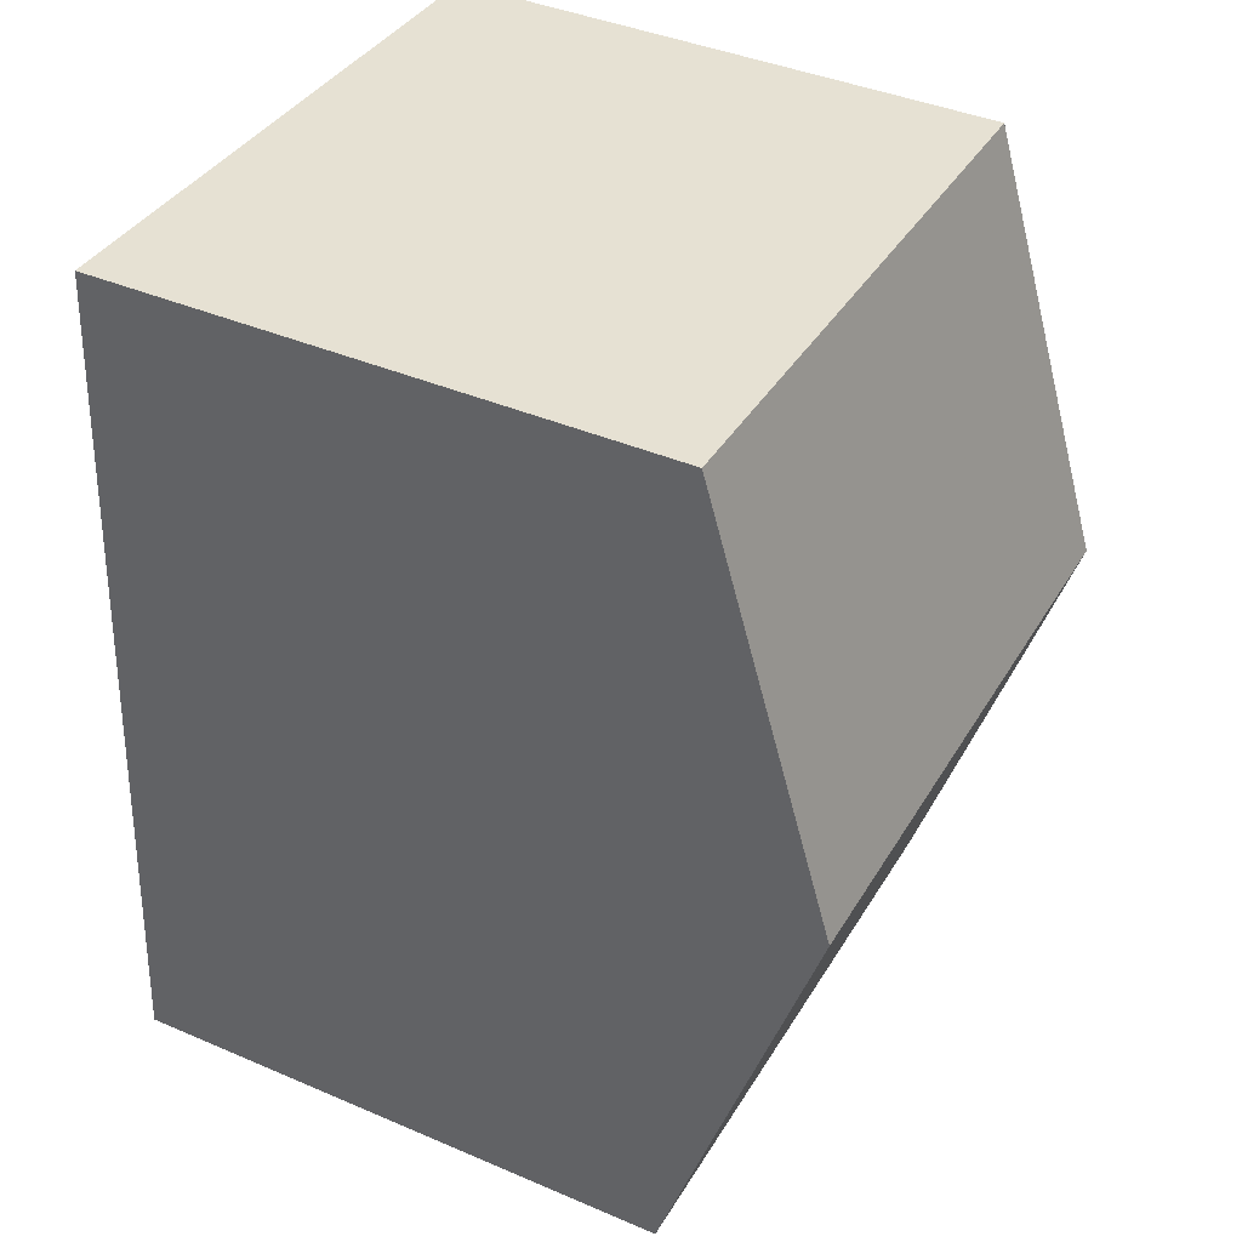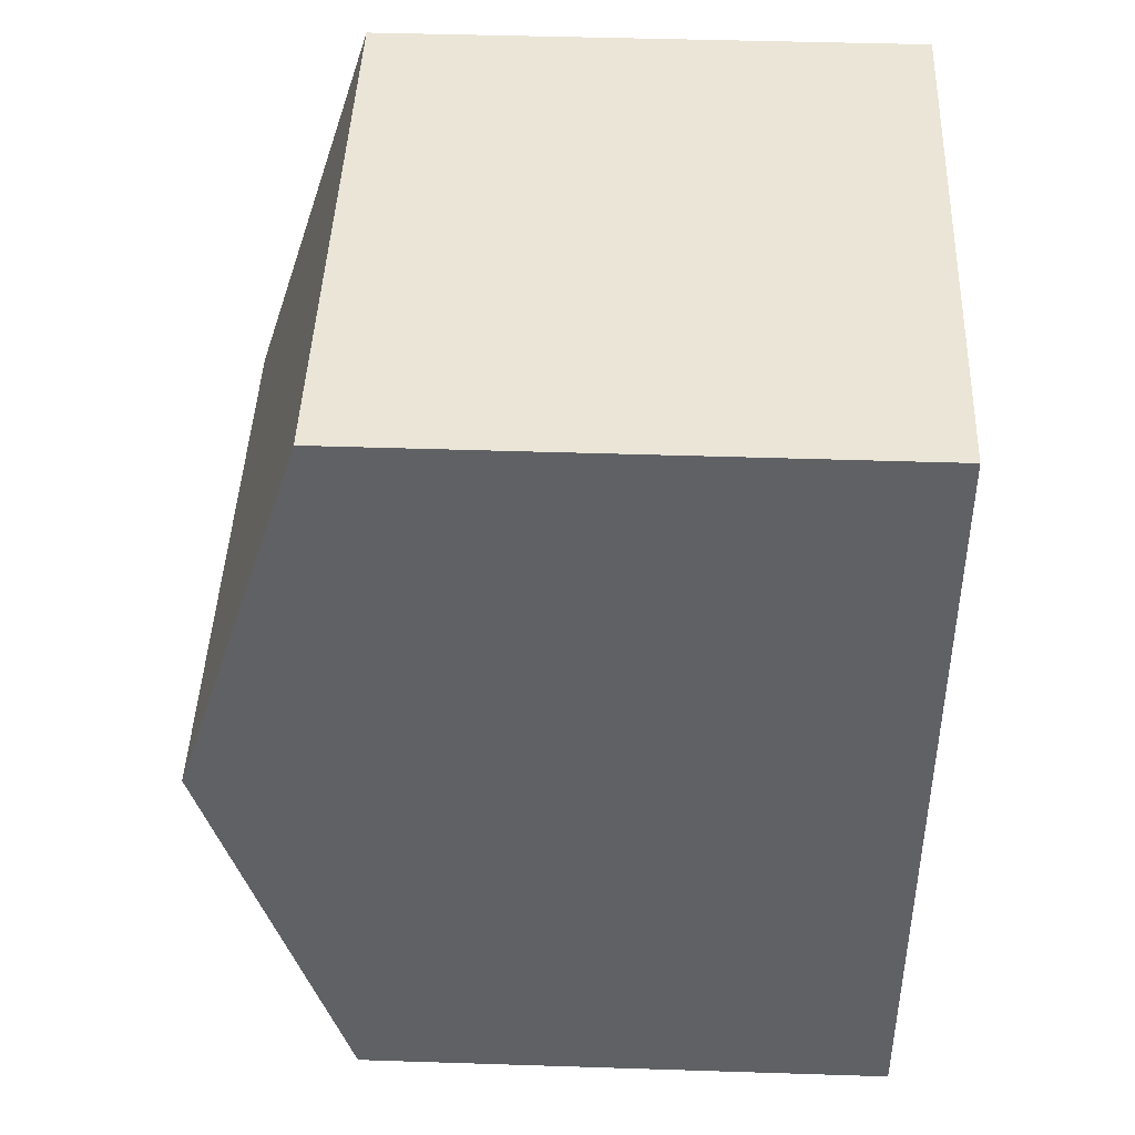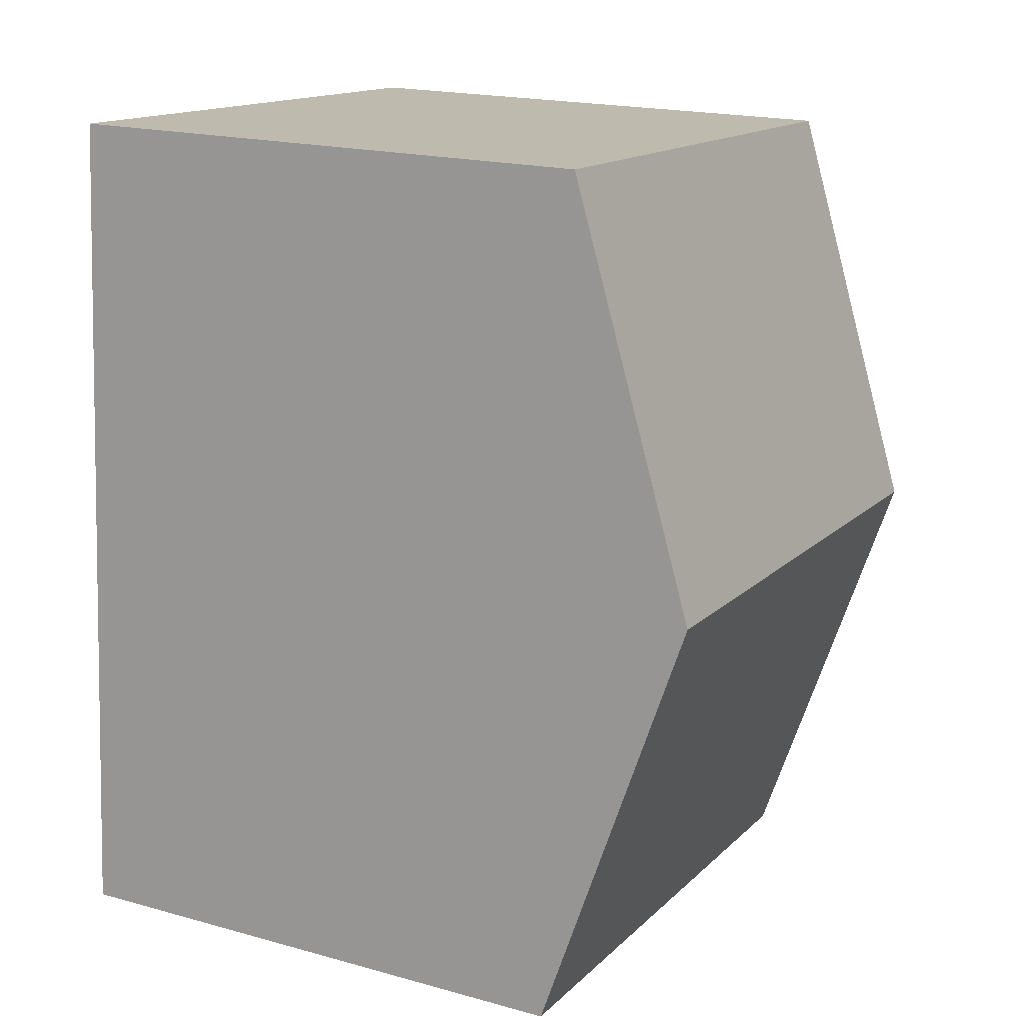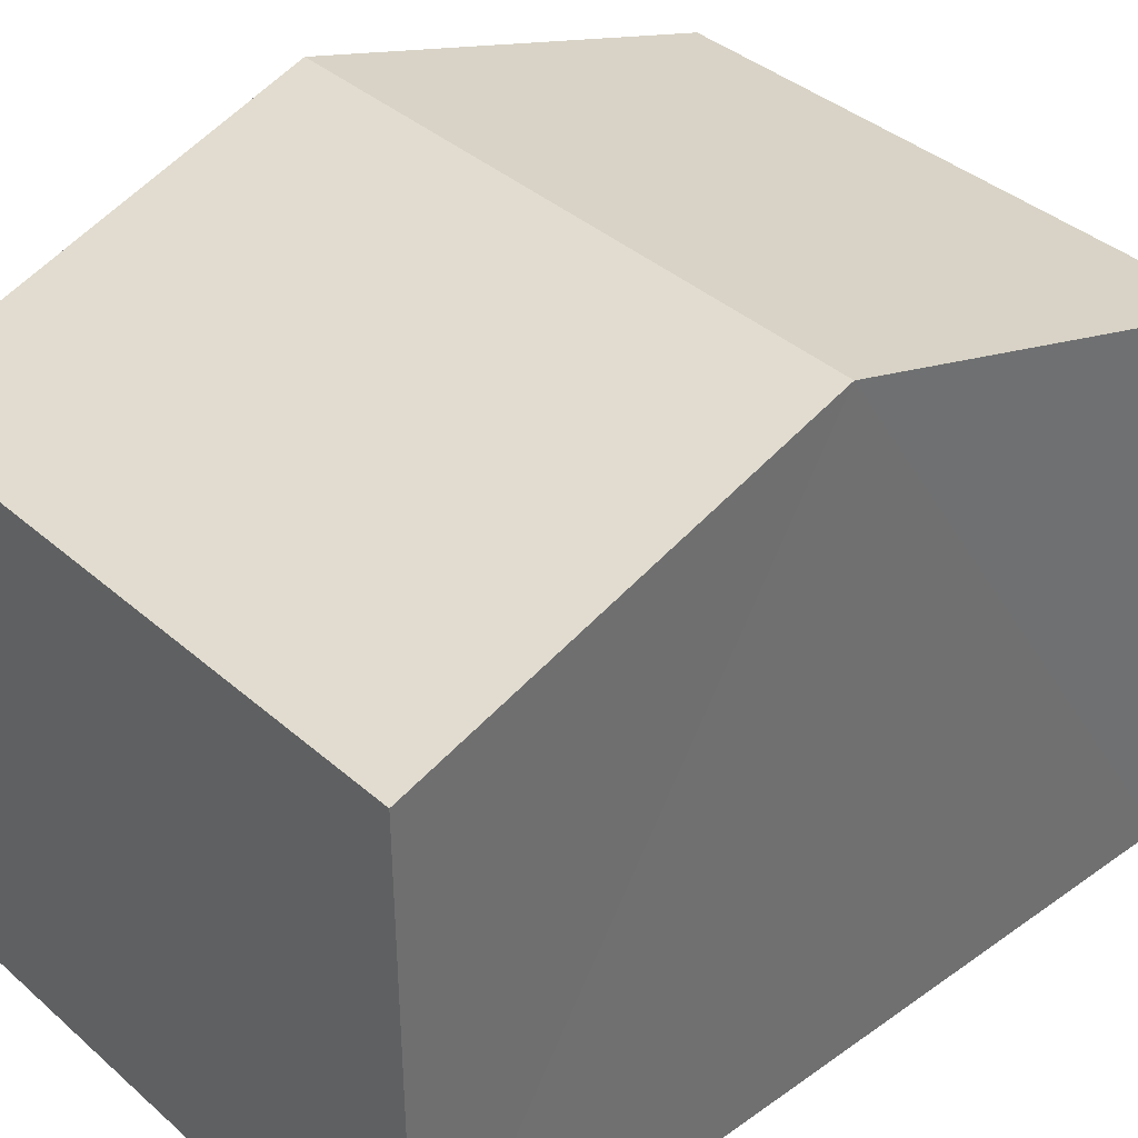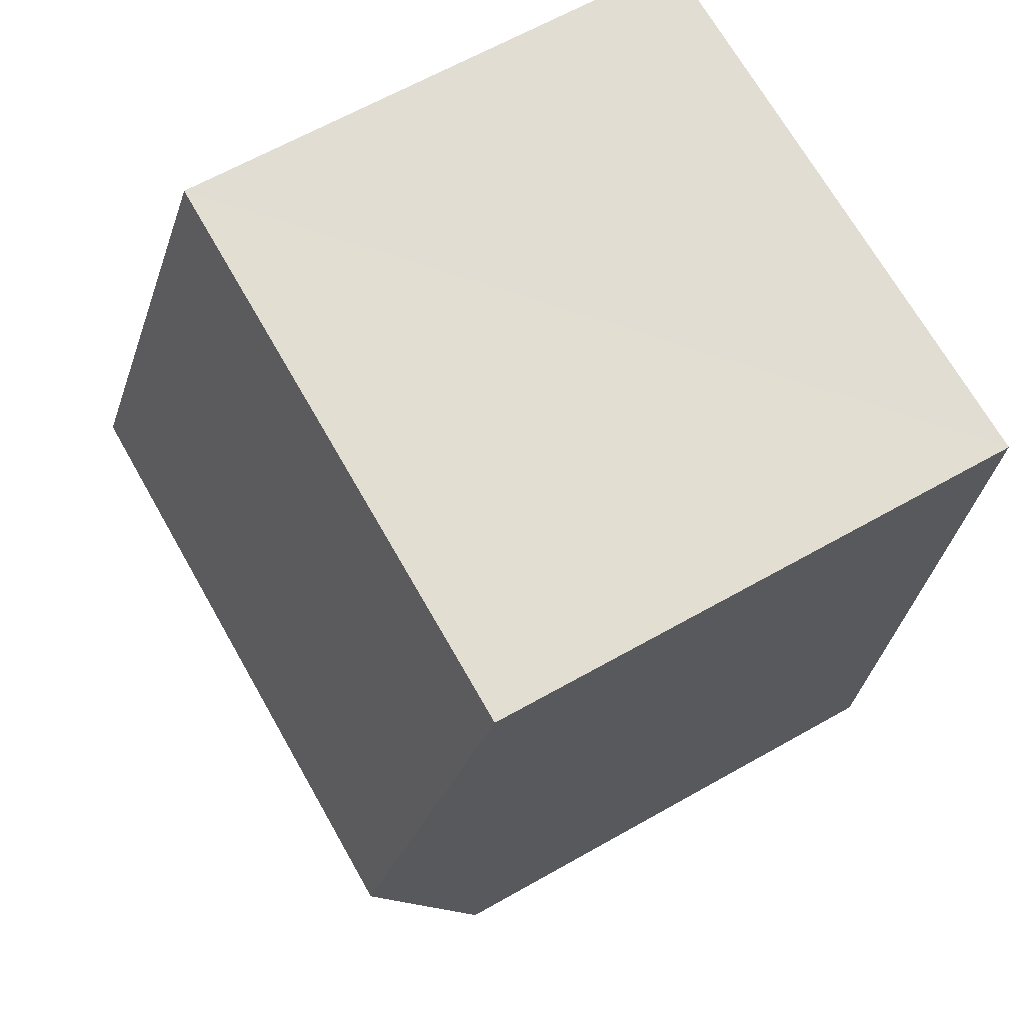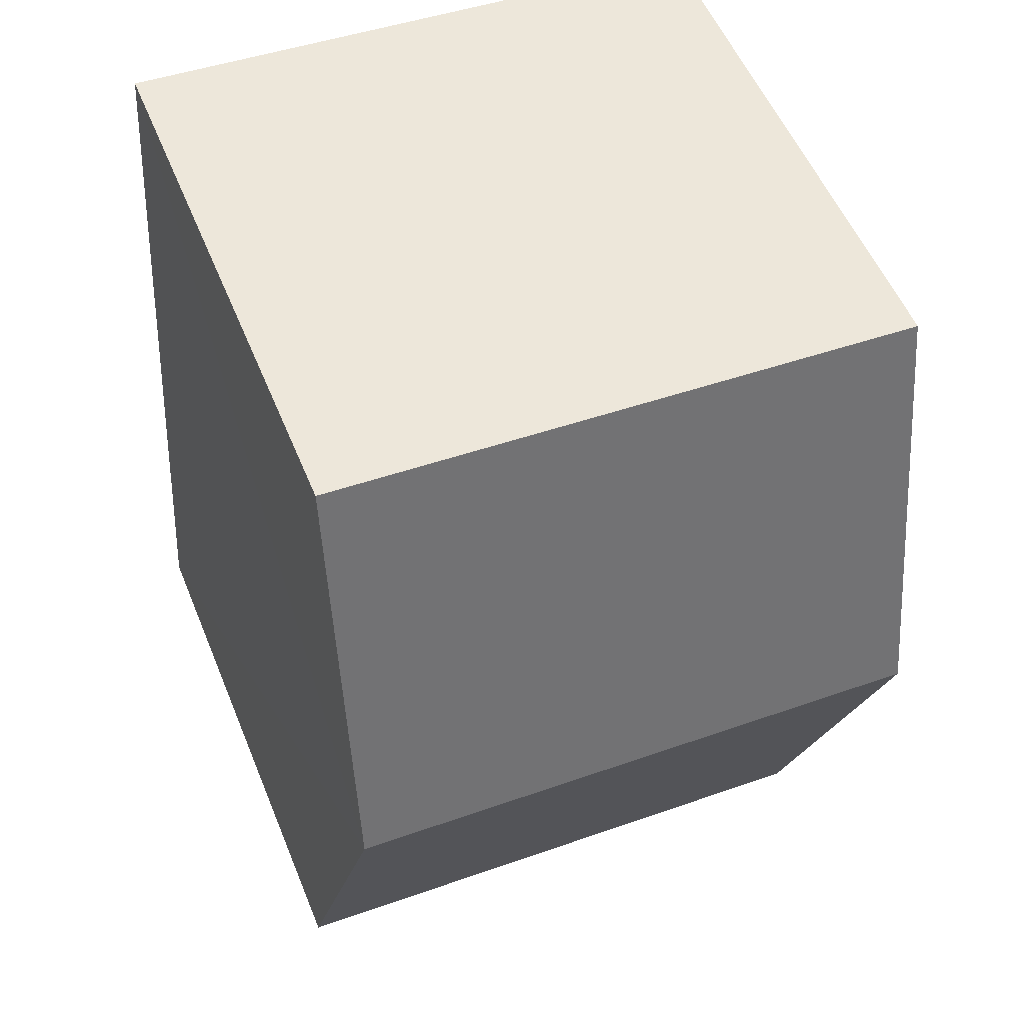
<metadata>
{"format":"obj","ext":"obj","renderer":"f3d","projection":"perspective","resolution":1024,"background":"white","views":[{"elev":41.8,"azim":-62.7,"up":"+Y"},{"elev":40.3,"azim":92.3,"up":"+Y"},{"elev":19.1,"azim":-62.3,"up":"+Y"},{"elev":38.1,"azim":-136.1,"up":"+Z"},{"elev":65.2,"azim":60.3,"up":"+Y"},{"elev":55.2,"azim":-22.2,"up":"+Y"}]}
</metadata>
<code>
v -3.738e+05 -1.033e+05 27.16
v -3.738e+05 -1.033e+05 27.16
v -3.738e+05 -1.033e+05 27.16
v -3.738e+05 -1.033e+05 27.16
v -3.738e+05 -1.033e+05 36.14
v -3.738e+05 -1.033e+05 34.36
v -3.738e+05 -1.033e+05 36.13
v -3.738e+05 -1.033e+05 34.36
v -3.738e+05 -1.033e+05 34.36
v -3.738e+05 -1.033e+05 34.36
f 1 2 3
f 4 1 3
f 5 6 7
f 5 8 6
f 9 10 5
f 7 9 5
f 10 2 1
f 10 9 2
f 6 3 7
f 3 2 7
f 2 9 7
f 8 4 3
f 6 8 3
f 10 1 5
f 1 4 5
f 4 8 5

</code>
